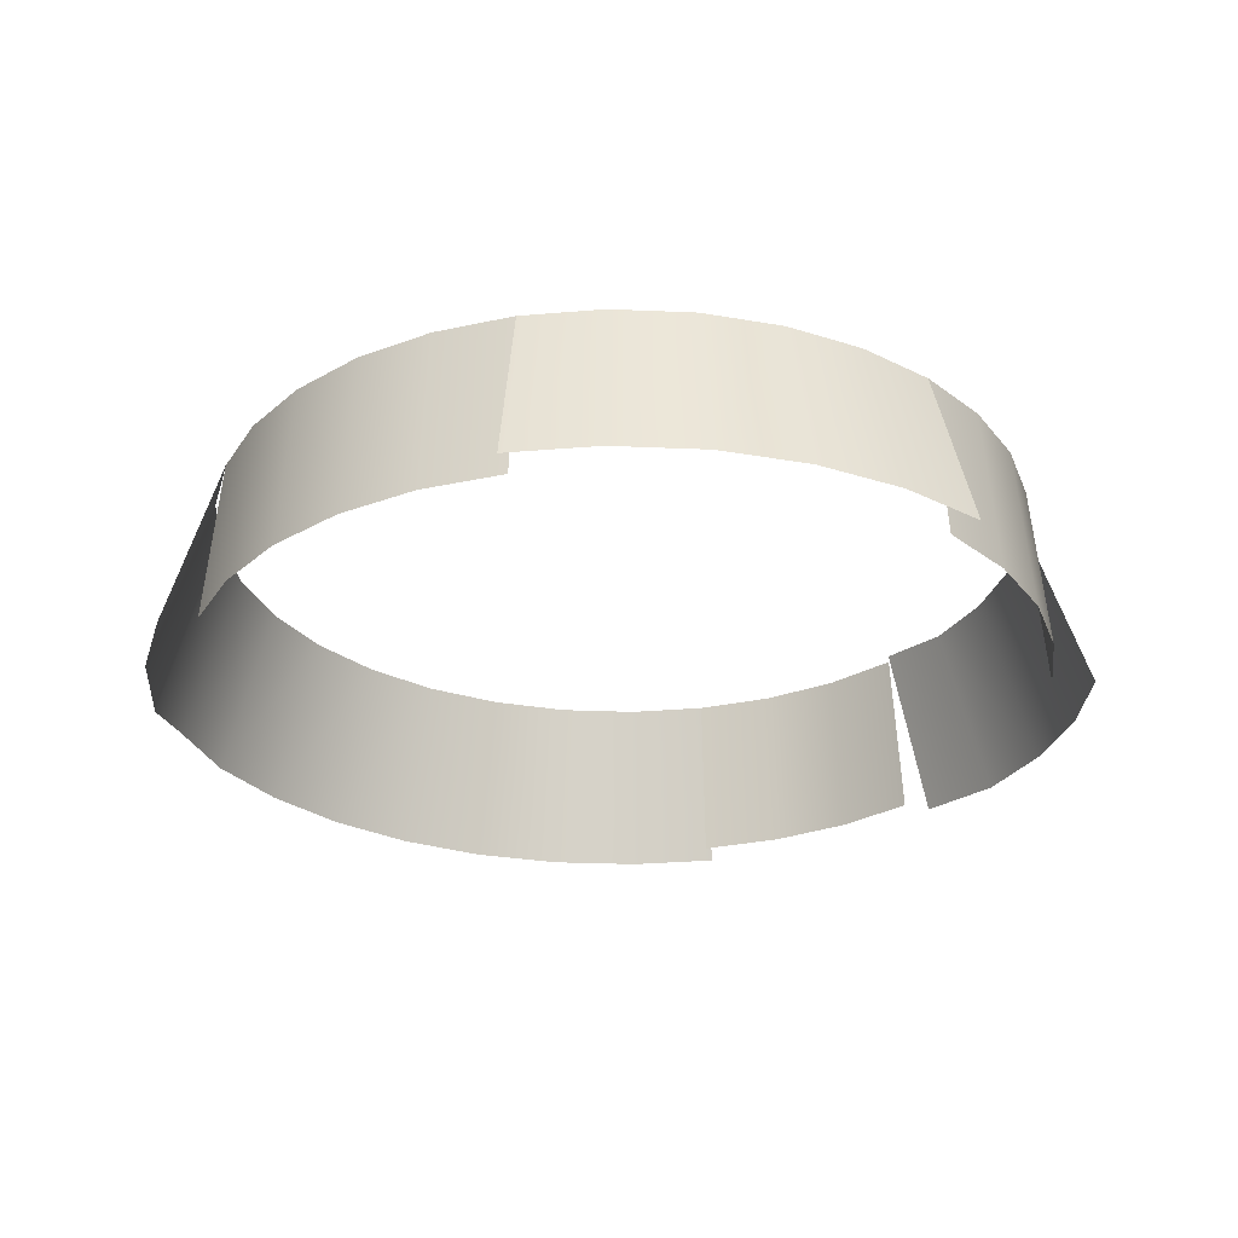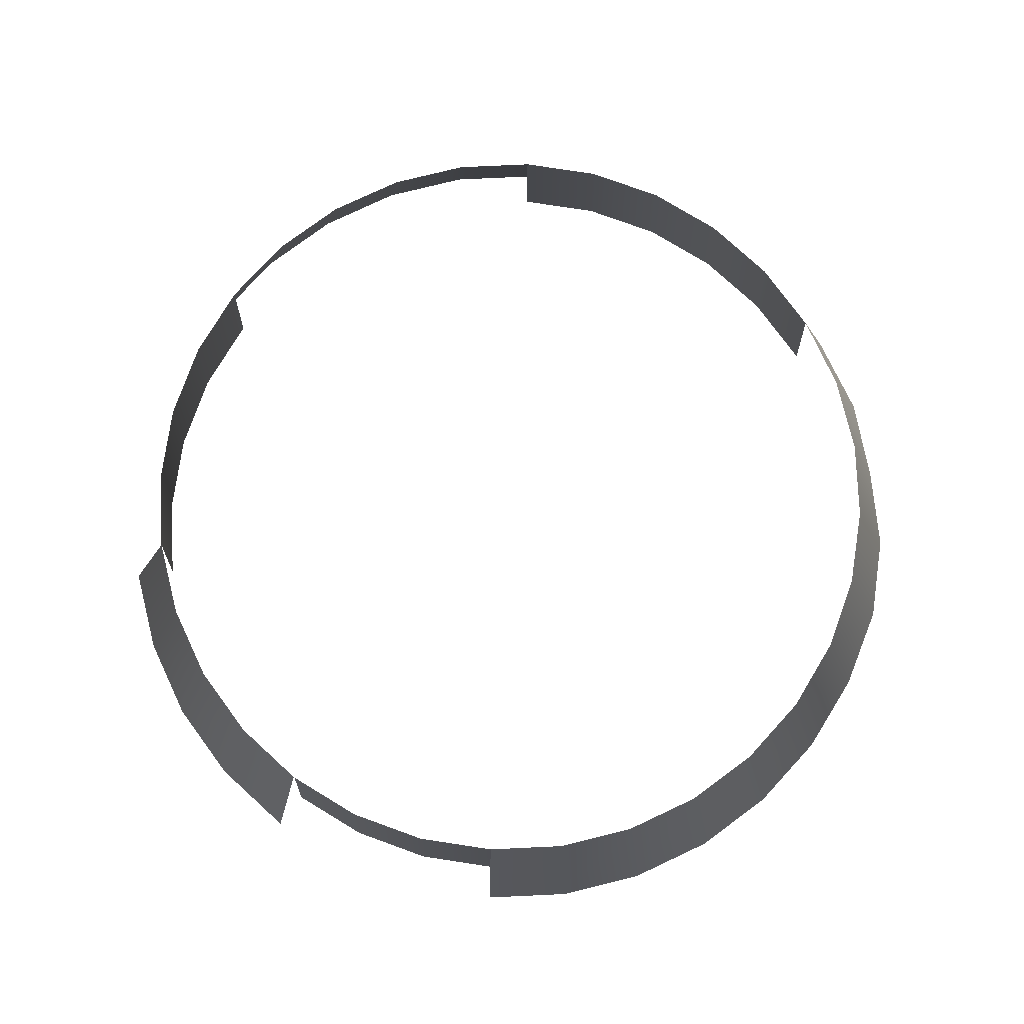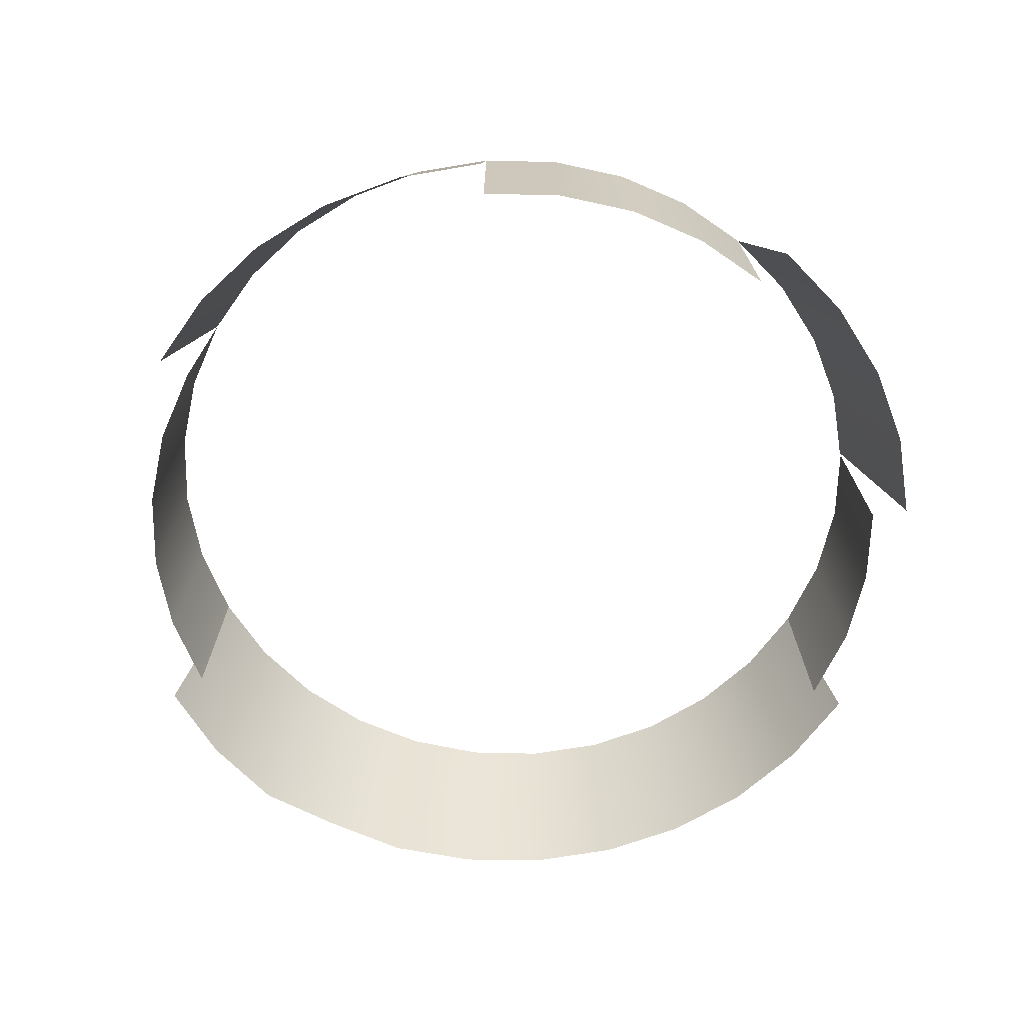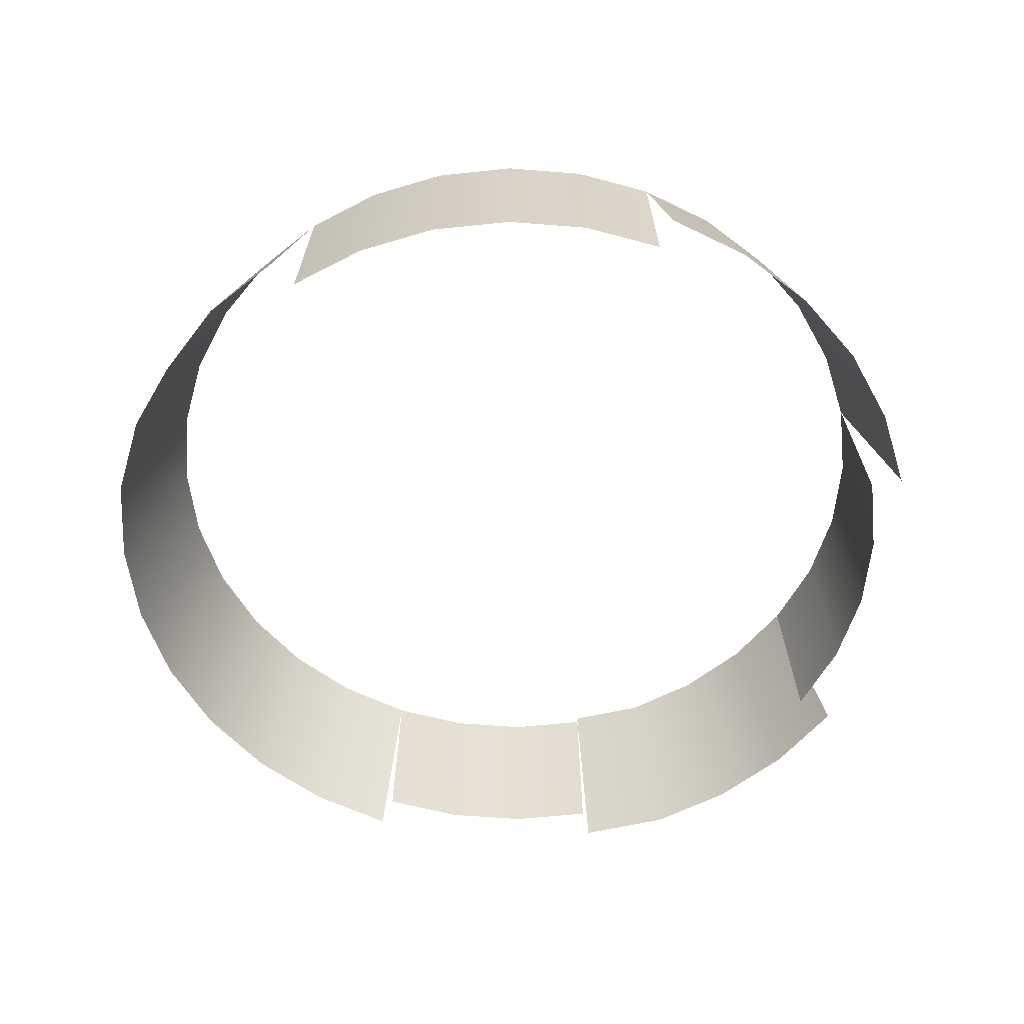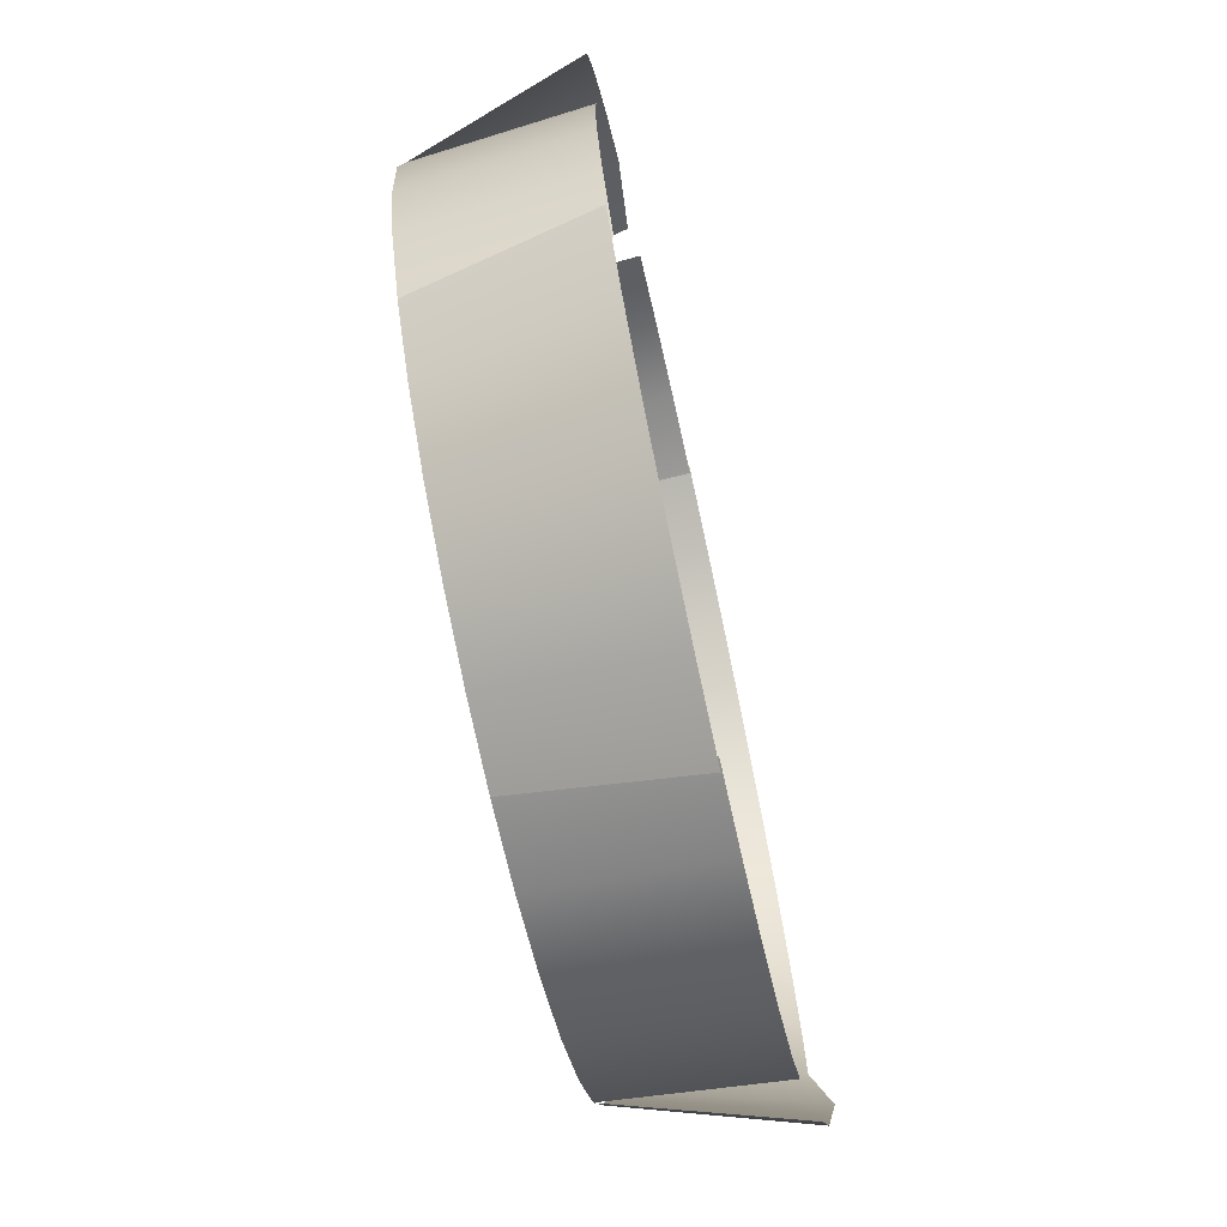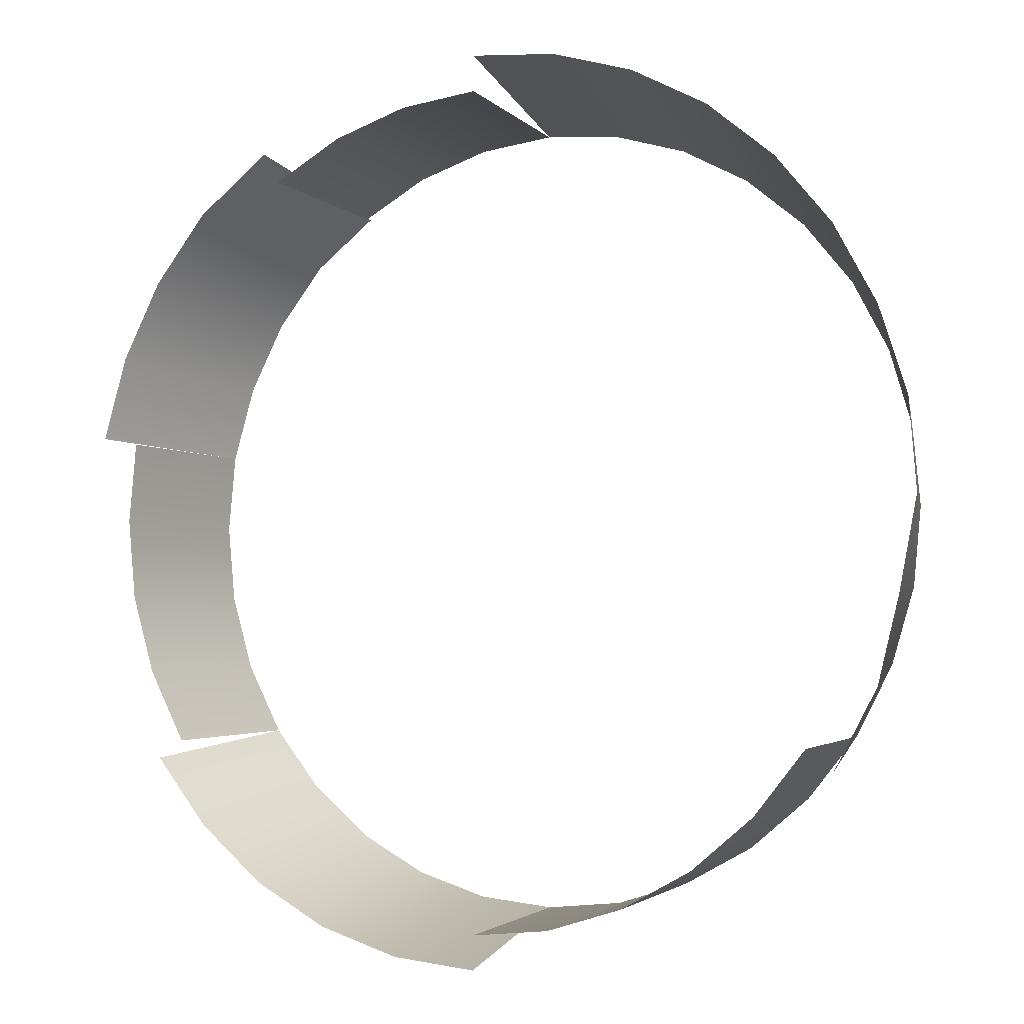
<metadata>
{"format":"obj","ext":"obj","renderer":"f3d","projection":"perspective","resolution":1024,"background":"white","views":[{"elev":-27.6,"azim":13.1,"up":"+Z"},{"elev":78.5,"azim":-177.0,"up":"+Z"},{"elev":-63.7,"azim":60.5,"up":"+Z"},{"elev":-56.6,"azim":-21.7,"up":"+Z"},{"elev":-73.4,"azim":102.4,"up":"+Y"},{"elev":-3.9,"azim":-152.2,"up":"+Y"}]}
</metadata>
<code>
g FX_MESH_CH0187_Hud_01
v -0.3266 -0.3266 0.1913
v -0.3841 -0.2566 0.1913
v -0.3972 -0.2654 3.775e-08
v -0.3378 -0.3378 3.775e-08
v -0.2654 -0.3972 3.775e-08
v -0.2566 -0.3841 0.1913
v -0.1828 -0.4414 3.775e-08
v -0.1768 -0.4268 0.1913
v -0.0932 -0.4686 3.775e-08
v -0.09012 -0.4531 0.1913
v 4.612e-07 -0.4777 3.775e-08
v 4.46e-07 -0.4619 0.1913
v 0.3841 -0.2566 0.1913
v 0.3972 -0.2654 3.775e-08
v 0.4414 -0.1828 3.775e-08
v 0.4268 -0.1768 0.1913
v 0.4686 -0.0932 3.775e-08
v 0.4531 -0.09012 0.1913
v 0.4777 7.764e-07 3.775e-08
v 0.4619 7.416e-07 0.1913
v 0.4531 0.09012 0.1913
v 0.4686 0.0932 3.775e-08
v 0.2566 0.3841 0.1913
v 0.2654 0.3972 3.775e-08
v 0.1828 0.4414 3.775e-08
v 0.1768 0.4268 0.1913
v 0.0932 0.4686 3.775e-08
v 0.09012 0.4531 0.1913
v -2.095e-08 0.4777 3.775e-08
v -2.019e-08 0.4619 0.1913
v -0.09012 0.4531 0.1913
v -2.019e-08 0.4619 0.1913
v -0 0.5188 3.775e-08
v -0.1011 0.5088 3.775e-08
v -0.1768 0.4268 0.1913
v -0.1988 0.4794 3.775e-08
v -0.2566 0.3841 0.1913
v -0.2885 0.4315 3.775e-08
v -0.3266 0.3266 0.1913
v -0.367 0.3672 3.775e-08
v -0.4321 0.2887 3.775e-08
v -0.3841 0.2566 0.1913
v -0.4812 0.1992 3.775e-08
v -0.4268 0.1768 0.1913
v -0.5134 0.1021 3.775e-08
v -0.4531 0.09012 0.1913
v -0.5217 -0.0001061 3.775e-08
v -0.4619 -1.505e-07 0.1913
v -0.4531 -0.09012 0.1913
v -0.5091 -0.1048 -0.0225
v -0.4268 -0.1768 0.1913
v -0.4822 -0.2003 -0.01506
v -0.3841 -0.2566 0.1913
v -0.4327 -0.2883 -0.01258
v 0.09012 -0.4531 0.1913
v 4.46e-07 -0.4619 0.1913
v -0 -0.5165 3.775e-08
v 0.1008 -0.5065 3.775e-08
v 0.1768 -0.4268 0.1913
v 0.1977 -0.4771 3.775e-08
v 0.2566 -0.3841 0.1913
v 0.2866 -0.4292 3.775e-08
v 0.3266 -0.3266 0.1913
v 0.3646 -0.3649 3.775e-08
v 0.429 -0.2864 3.775e-08
v 0.3841 -0.2566 0.1913
v 0.4268 0.1768 0.1913
v 0.4531 0.09012 0.1913
v 0.5156 0.1021 3.775e-08
v 0.4861 0.1992 3.775e-08
v 0.3841 0.2566 0.1913
v 0.4383 0.2887 3.775e-08
v 0.3266 0.3266 0.1913
v 0.3739 0.3672 3.775e-08
v 0.2905 0.4352 0.007943
v 0.2567 0.3841 0.1993
g FX_MESH_CH0187_Hud_01_0
f 3 2 1
f 1 4 3
f 5 4 1
f 5 1 6
f 7 5 6
f 7 6 8
f 9 7 8
f 9 8 10
f 11 9 10
f 11 10 12
f 15 14 13
f 15 13 16
f 17 15 16
f 17 16 18
f 19 17 18
f 19 18 20
f 19 20 21
f 21 22 19
f 25 24 23
f 25 23 26
f 27 25 26
f 27 26 28
f 29 27 28
f 29 28 30
f 33 32 31
f 31 34 33
f 34 31 35
f 35 36 34
f 36 35 37
f 37 38 36
f 38 37 39
f 39 40 38
f 41 40 39
f 41 39 42
f 43 41 42
f 43 42 44
f 45 43 44
f 45 44 46
f 47 45 46
f 47 46 48
f 47 48 49
f 49 50 47
f 50 49 51
f 51 52 50
f 52 51 53
f 53 54 52
f 57 56 55
f 55 58 57
f 58 55 59
f 59 60 58
f 60 59 61
f 61 62 60
f 62 61 63
f 63 64 62
f 65 64 63
f 65 63 66
f 69 68 67
f 67 70 69
f 70 67 71
f 71 72 70
f 72 71 73
f 73 74 72
f 75 74 73
f 75 73 76

</code>
